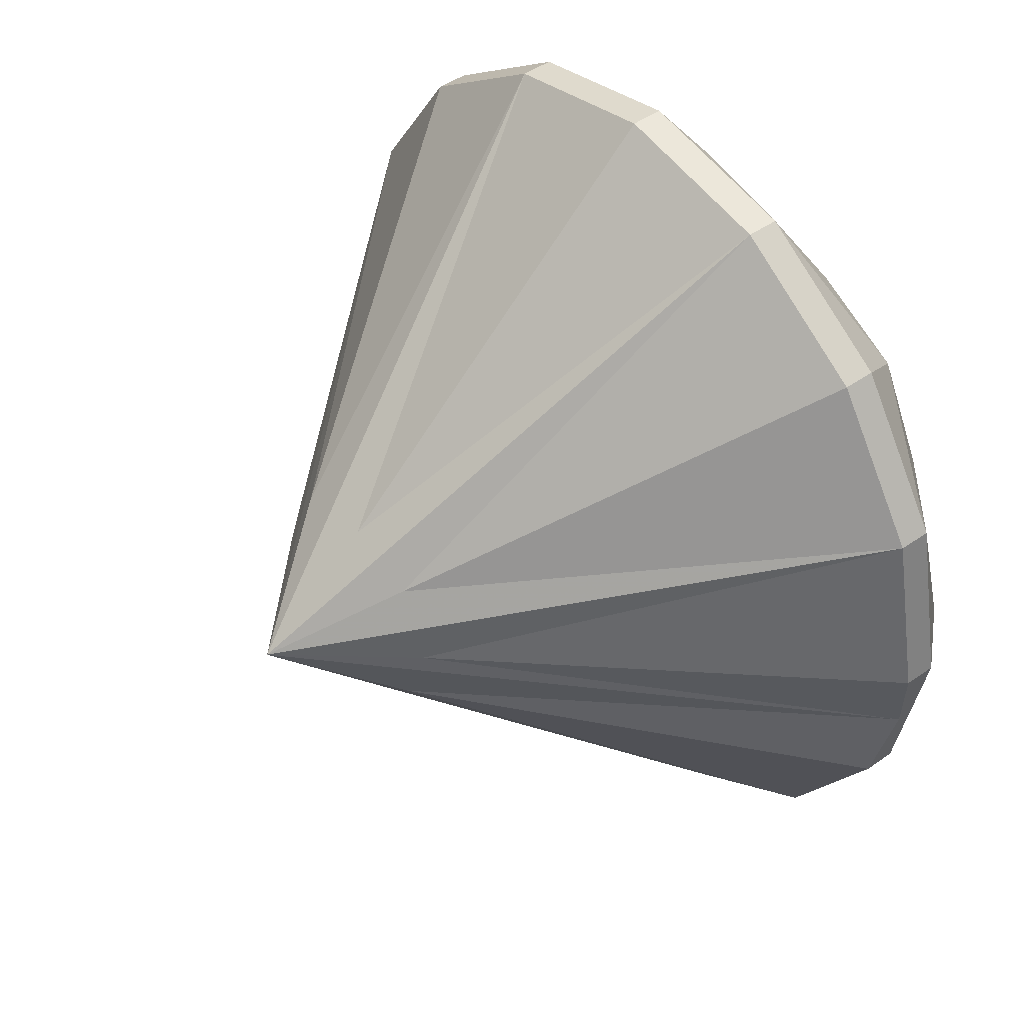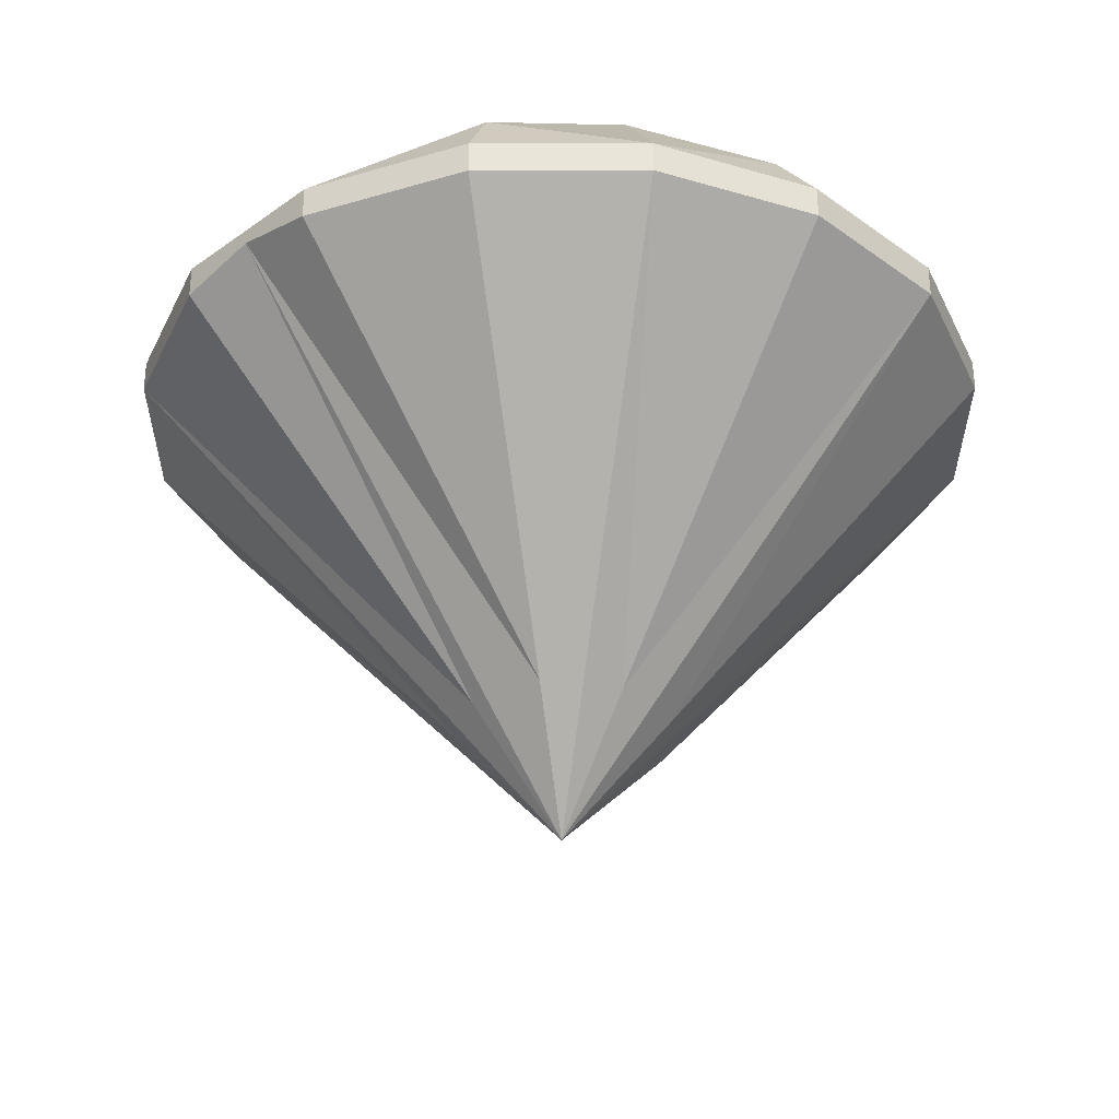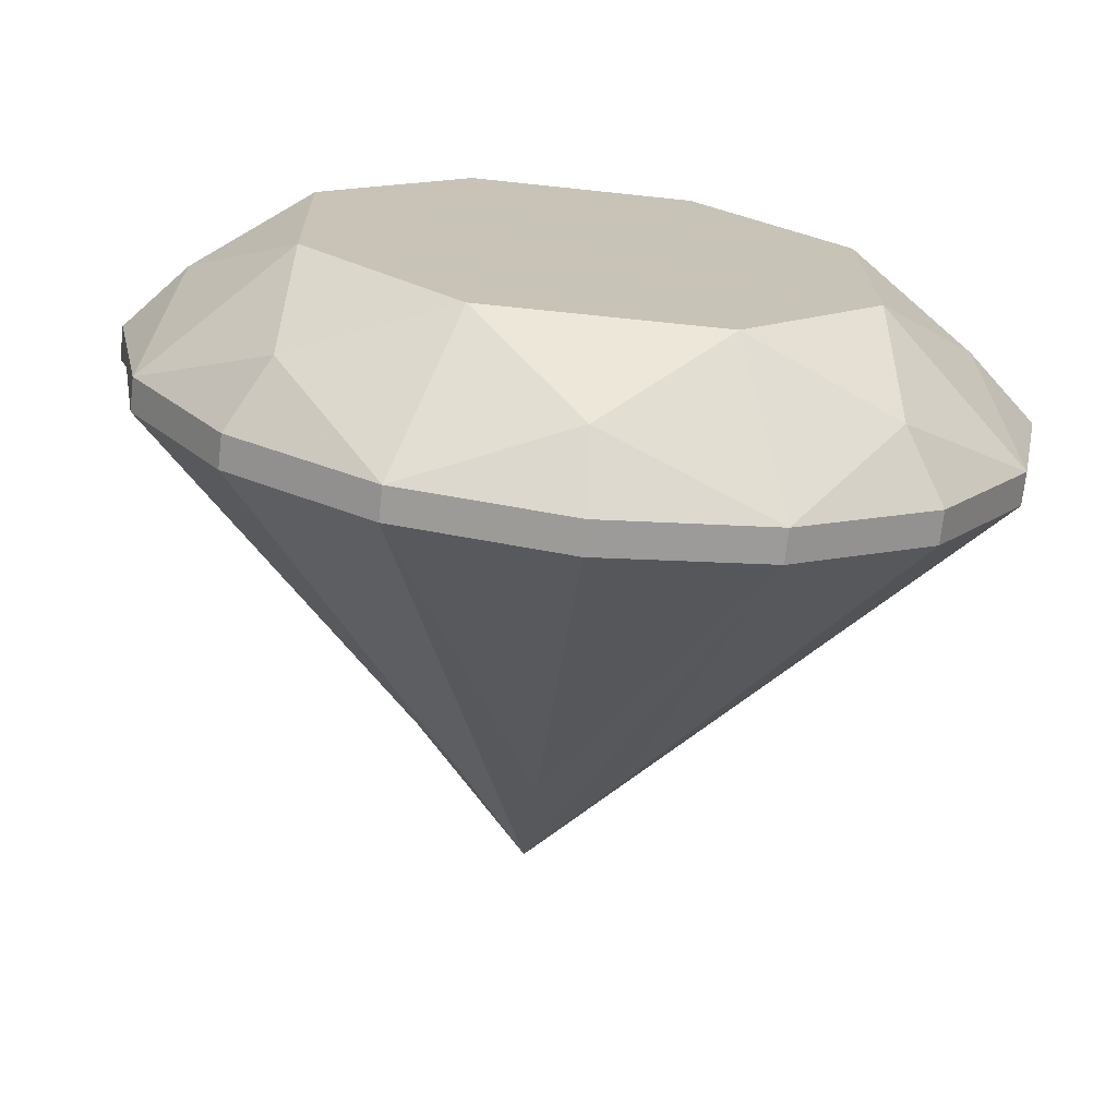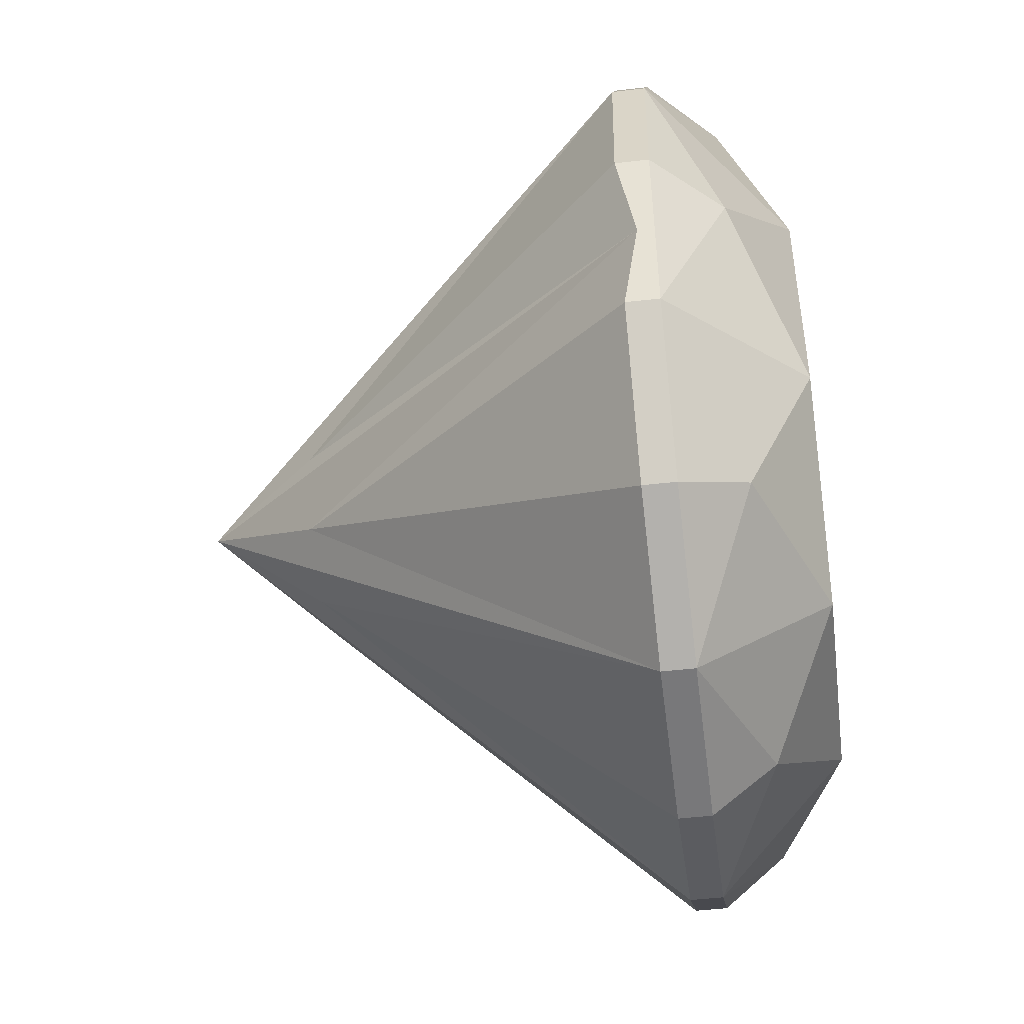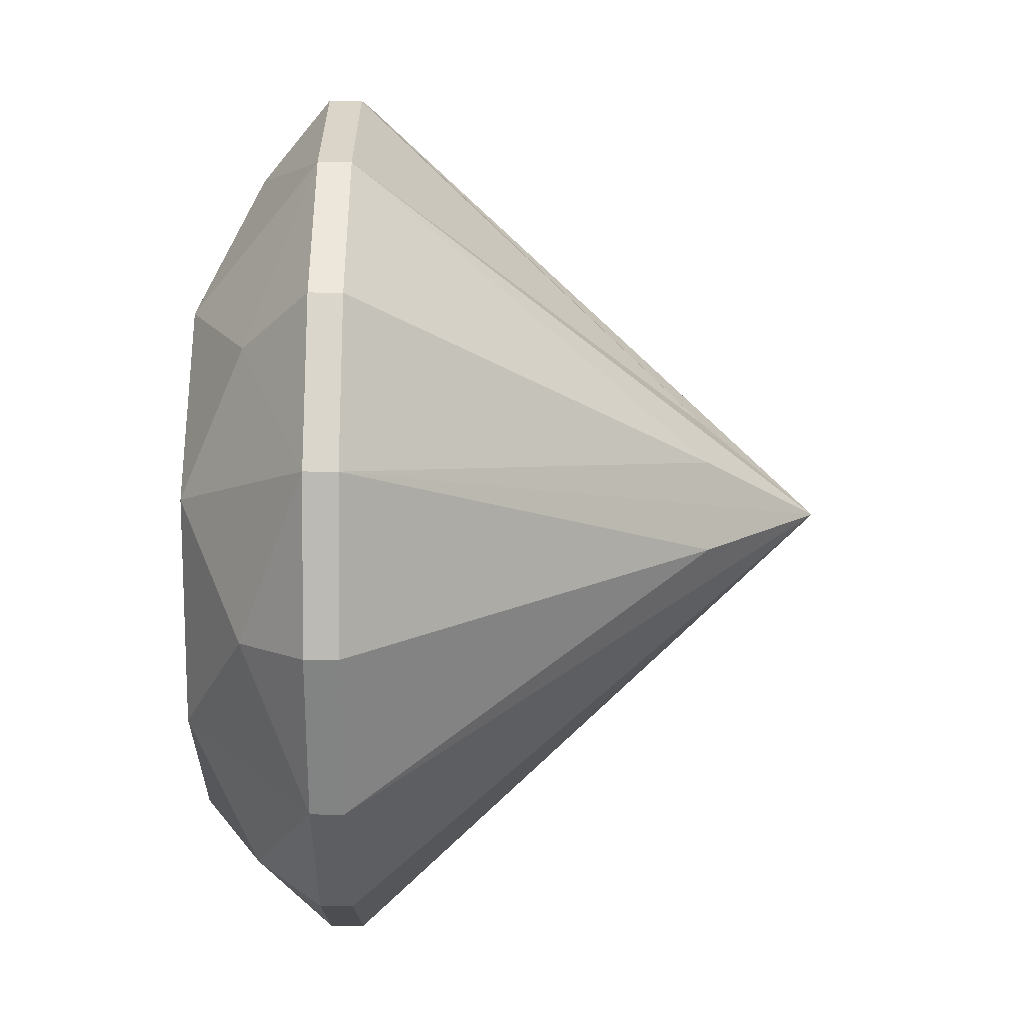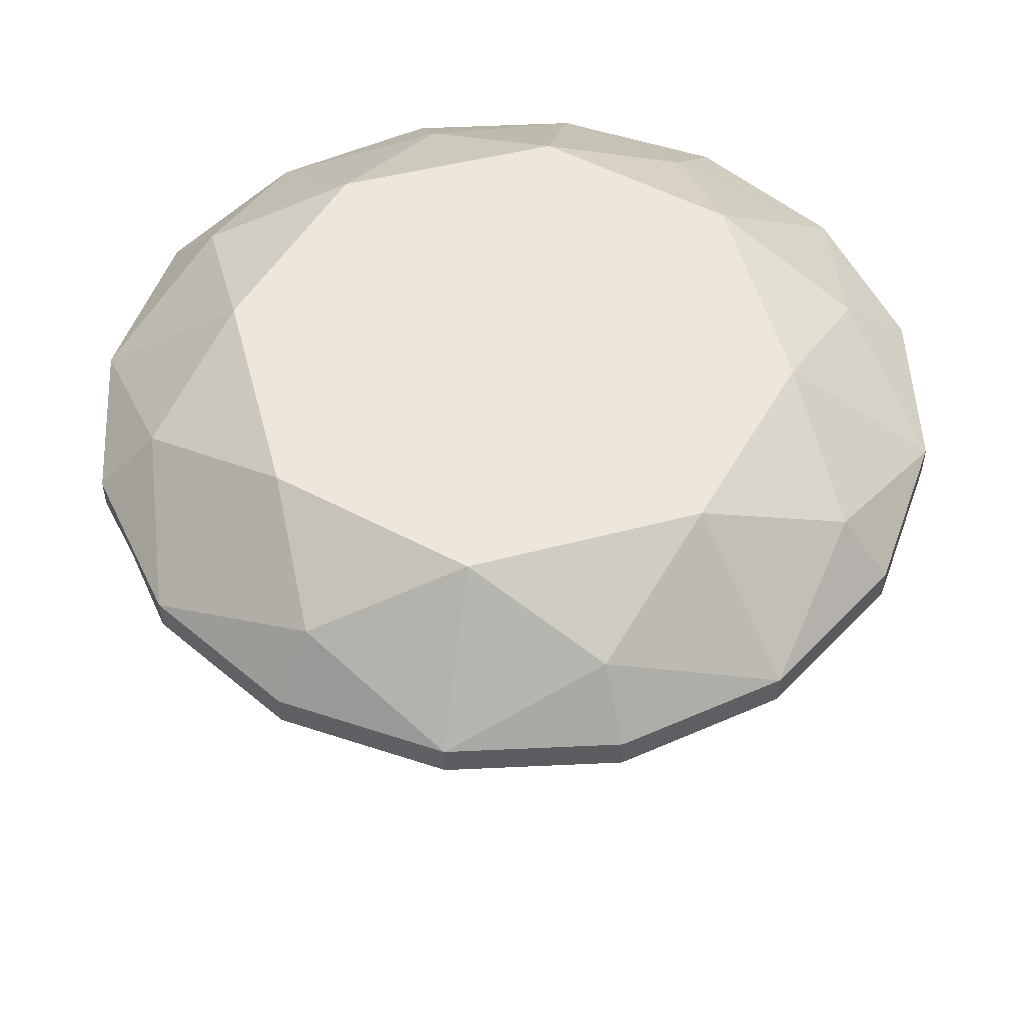
<metadata>
{"format":"obj","ext":"obj","renderer":"f3d","projection":"perspective","resolution":1024,"background":"white","views":[{"elev":44.9,"azim":50.6,"up":"+Z"},{"elev":-31.8,"azim":146.3,"up":"+Y"},{"elev":-70.6,"azim":173.5,"up":"+Z"},{"elev":-46.7,"azim":97.3,"up":"+Z"},{"elev":18.0,"azim":-89.9,"up":"+Z"},{"elev":52.5,"azim":166.2,"up":"+Y"}]}
</metadata>
<code>
v 0.4329 1.21 1.034
v -0.7896 1.213 0.7956
v 0.004533 1.294 1.121
v 0.004369 1.21 1.121
v -0.4248 1.295 1.038
v -0.2102 1.253 1.079
v -0.6072 1.254 0.9166
v -0.6438 1.47 0.6241
v -0.7894 1.297 0.796
v -0.9118 1.256 0.6144
v -1.034 1.299 0.4333
v -1.034 1.216 0.4329
v -1.121 1.301 0.00463
v -1.121 1.218 0.004238
v -1.079 1.26 -0.2102
v -0.9166 1.262 -0.6072
v -0.7957 1.304 -0.7893
v -0.6932 1.468 -0.7146
v -0.433 1.305 -1.034
v -0.2187 1.263 -1.077
v 0.2103 1.262 -1.079
v -0.004315 1.304 -1.121
v 0.4249 1.22 -1.038
v 0.7896 1.301 -0.7956
v 0.425 1.303 -1.037
v 0.7895 1.218 -0.796
v 0.6073 1.26 -0.9165
v 1.034 1.299 -0.4328
v 0.9118 1.258 -0.6144
v 1.034 1.216 -0.4332
v 1.077 1.256 -0.2187
v 1.121 1.297 -0.004188
v 1.121 1.213 -0.004578
v 1.079 1.254 0.2103
v 1.037 1.295 0.4251
v 0.6144 1.252 0.9118
v 0.7958 1.294 0.7898
v 0.6997 1.468 0.6566
v -0.4331 1.221 -1.034
v 0.1906 0.3062 -0.1985
v 0.2622 0.3063 -0.005578
v 1.037 1.212 0.4247
v 0.1869 0.3063 0.1828
v -0.2033 0.3061 -0.2043
v -0.002465 0.001586 -0.005888
v -0.2101 0.306 0.2055
v 0.2187 1.252 1.077
v -0.425 1.212 1.037
v -0.000911 0.3064 0.2502
v 0.4331 1.293 1.034
v 0.9701 1.468 -0.02509
v 0.696 1.468 -0.7205
v 0.008797 1.469 -0.9885
v -1.037 1.303 -0.4247
v -0.9342 1.47 -0.0266
v -0.6593 1.637 -0.3394
v -0.6471 1.635 0.2419
v 0.2928 1.637 -0.7443
v 0.6981 1.631 0.2171
v -0.2562 1.632 0.616
v 0.009993 1.469 0.909
v -1.077 1.258 0.2188
v 0.9165 1.253 0.6073
v 0.7957 1.21 0.7894
v -0.002955 0.3062 -0.2769
v -0.004479 1.221 -1.121
v -0.6144 1.263 -0.9117
v -1.037 1.22 -0.4251
v -0.7959 1.221 -0.7897
v -0.31 0.3059 -0.003104
v 0.32 1.629 0.6064
v -0.3005 1.638 -0.7242
v 0.6897 1.634 -0.3632
f 1 49 45
f 1 45 43
f 45 49 48
f 45 48 46
f 2 46 48
f 2 48 7
f 56 72 18
f 3 47 50
f 3 50 61
f 4 47 3
f 4 3 6
f 5 6 3
f 5 3 61
f 48 6 5
f 48 5 7
f 9 7 5
f 9 5 8
f 2 7 9
f 2 9 10
f 11 10 9
f 11 9 8
f 12 10 11
f 12 11 62
f 13 62 11
f 13 11 55
f 14 62 13
f 14 13 15
f 54 15 13
f 54 13 55
f 68 15 54
f 68 54 16
f 17 16 54
f 17 54 18
f 69 16 17
f 69 17 67
f 19 67 17
f 19 17 18
f 39 67 19
f 39 19 20
f 22 20 19
f 22 19 53
f 66 20 22
f 66 22 21
f 25 21 22
f 25 22 53
f 23 21 25
f 23 25 27
f 24 27 25
f 24 25 52
f 26 27 24
f 26 24 29
f 28 29 24
f 28 24 52
f 30 29 28
f 30 28 31
f 32 31 28
f 32 28 51
f 33 31 32
f 33 32 34
f 35 34 32
f 35 32 51
f 42 34 35
f 42 35 63
f 37 63 35
f 37 35 38
f 64 63 37
f 64 37 36
f 50 36 37
f 50 37 38
f 45 44 39
f 45 39 65
f 45 65 23
f 45 23 40
f 45 41 42
f 45 42 43
f 45 70 68
f 45 68 44
f 12 46 2
f 12 2 10
f 45 46 12
f 45 12 70
f 1 47 4
f 1 4 49
f 48 49 4
f 48 4 6
f 5 61 60
f 5 60 8
f 71 61 50
f 71 50 38
f 59 38 35
f 59 35 51
f 28 52 73
f 28 73 51
f 25 53 58
f 25 58 52
f 19 18 72
f 19 72 53
f 54 55 56
f 54 56 18
f 11 8 57
f 11 57 55
f 73 52 58
f 73 59 51
f 71 38 59
f 71 60 61
f 60 57 8
f 56 55 57
f 12 62 14
f 12 14 70
f 1 36 50
f 1 50 47
f 1 43 64
f 1 64 36
f 42 63 64
f 42 64 43
f 33 34 42
f 33 42 41
f 26 29 30
f 26 30 40
f 23 27 26
f 23 26 40
f 66 21 23
f 66 23 65
f 39 20 66
f 39 66 65
f 69 67 39
f 69 39 44
f 68 16 69
f 68 69 44
f 14 15 68
f 14 68 70
f 72 58 53
f 71 57 60
f 59 57 71
f 59 56 57
f 73 56 59
f 73 72 56
f 58 72 73
f 41 31 33
f 45 31 41
f 40 31 45
f 30 31 40

</code>
